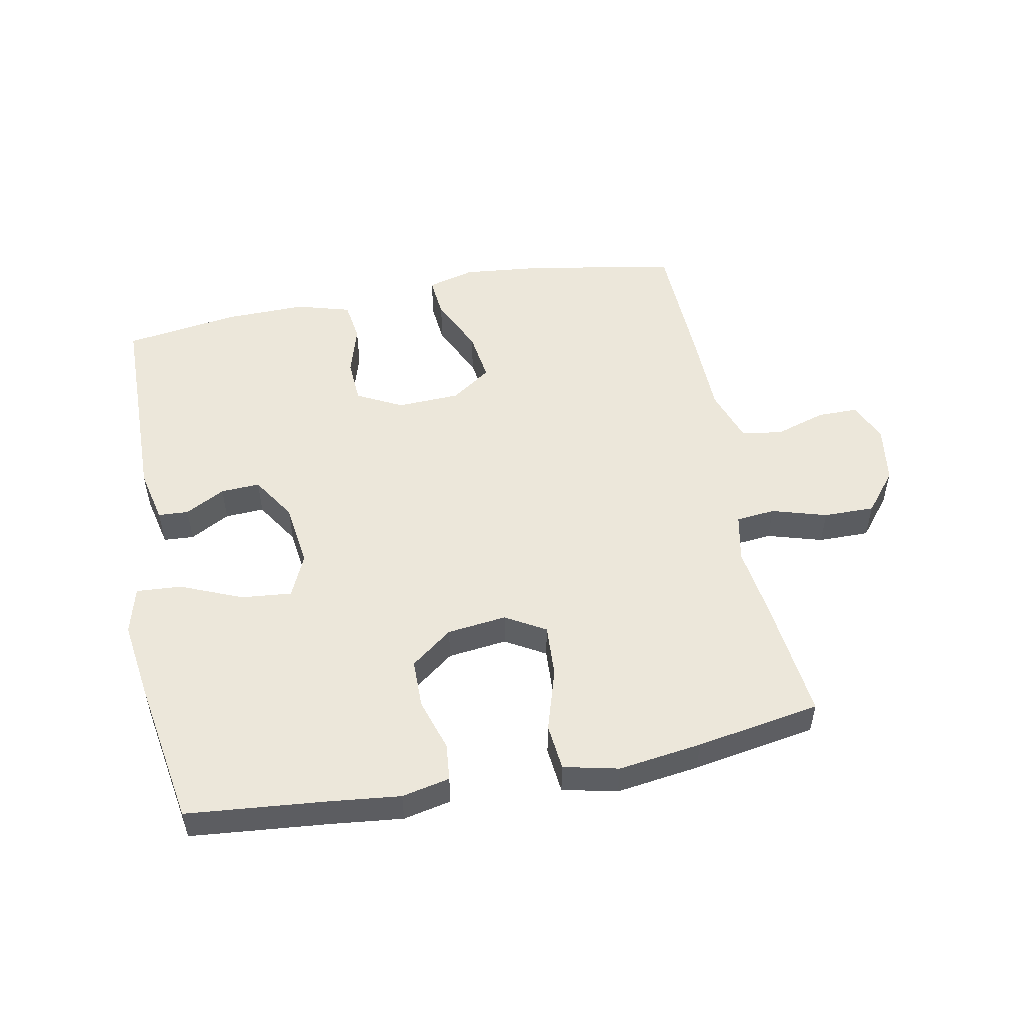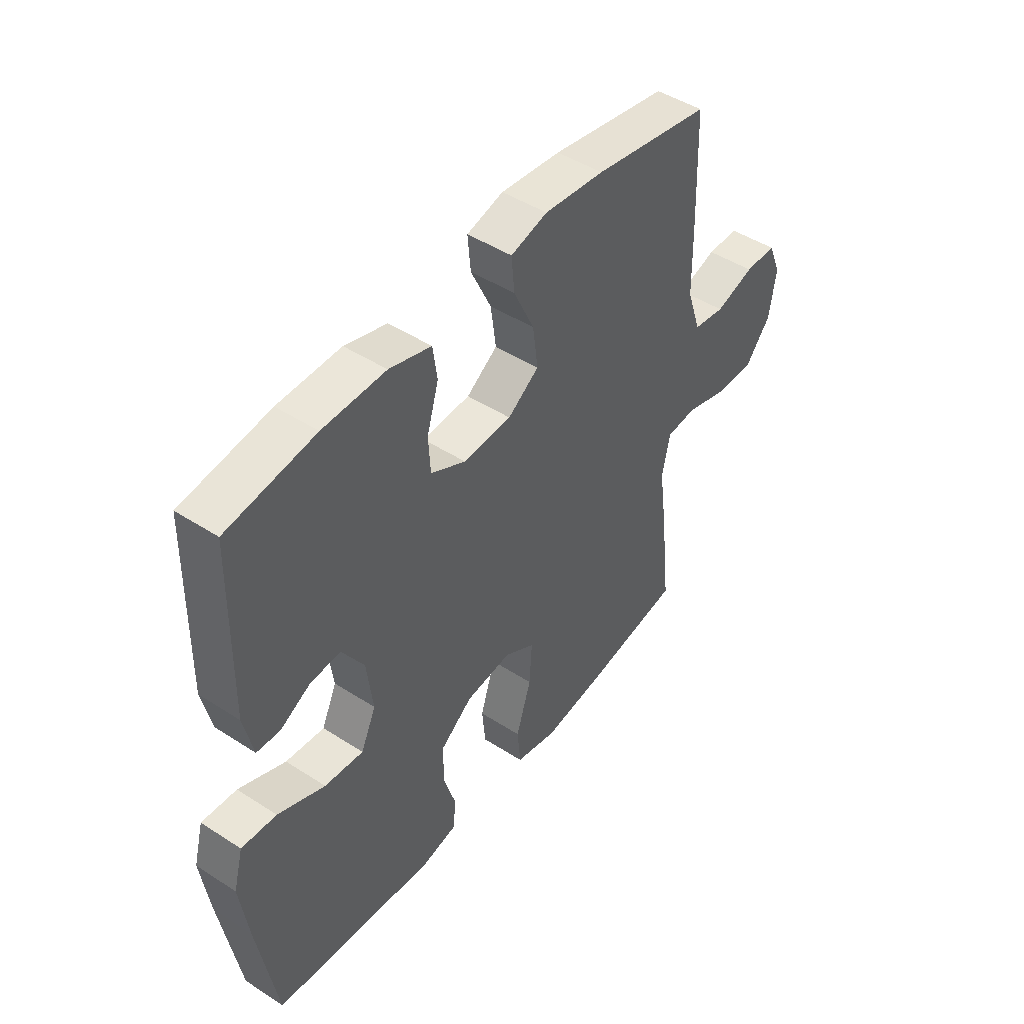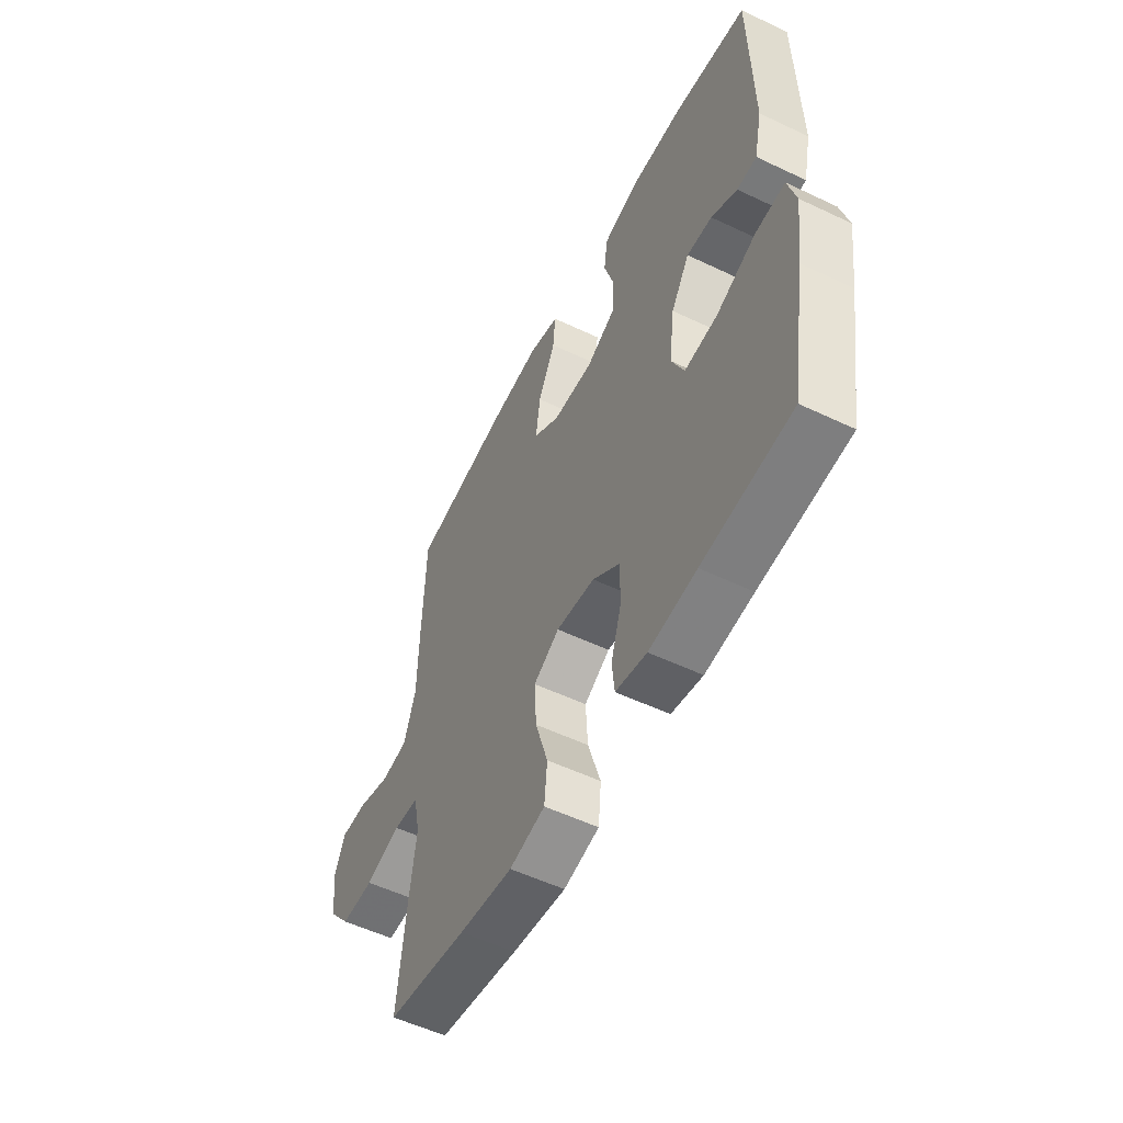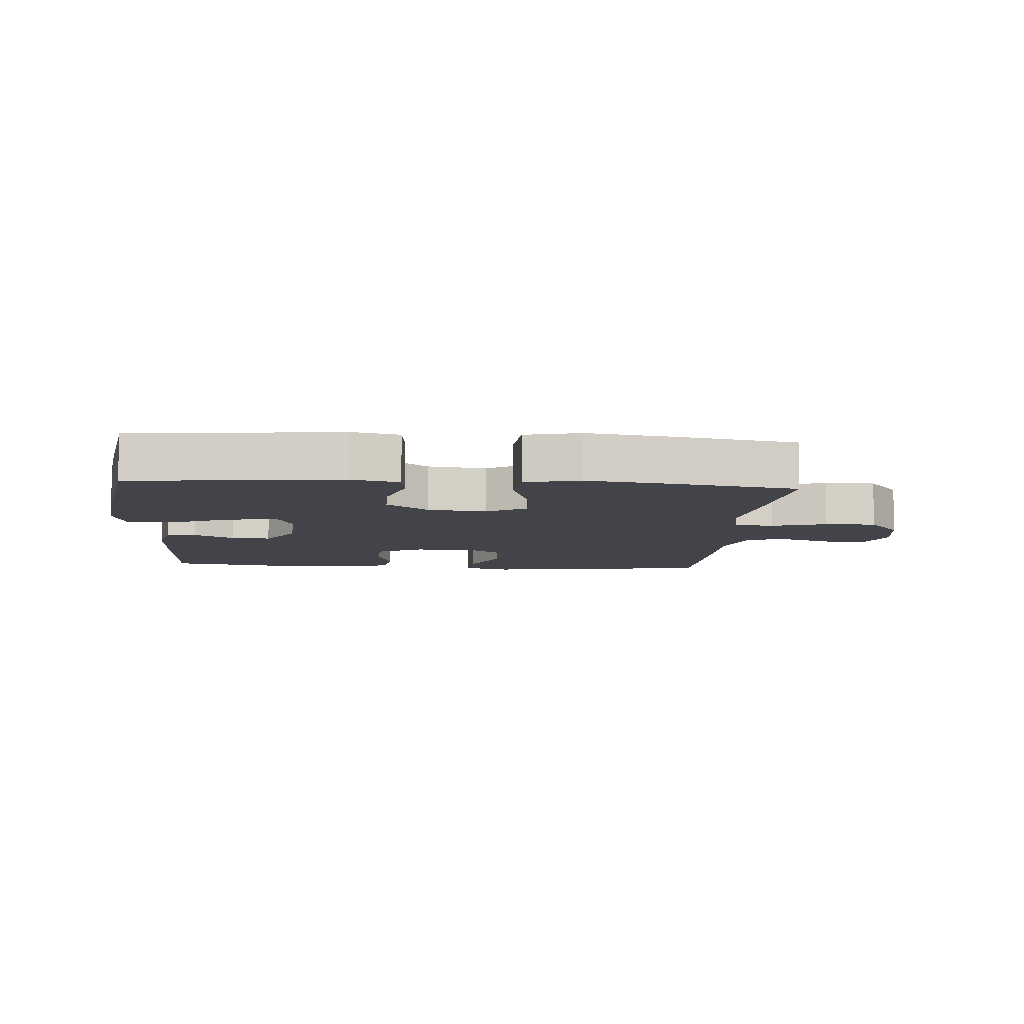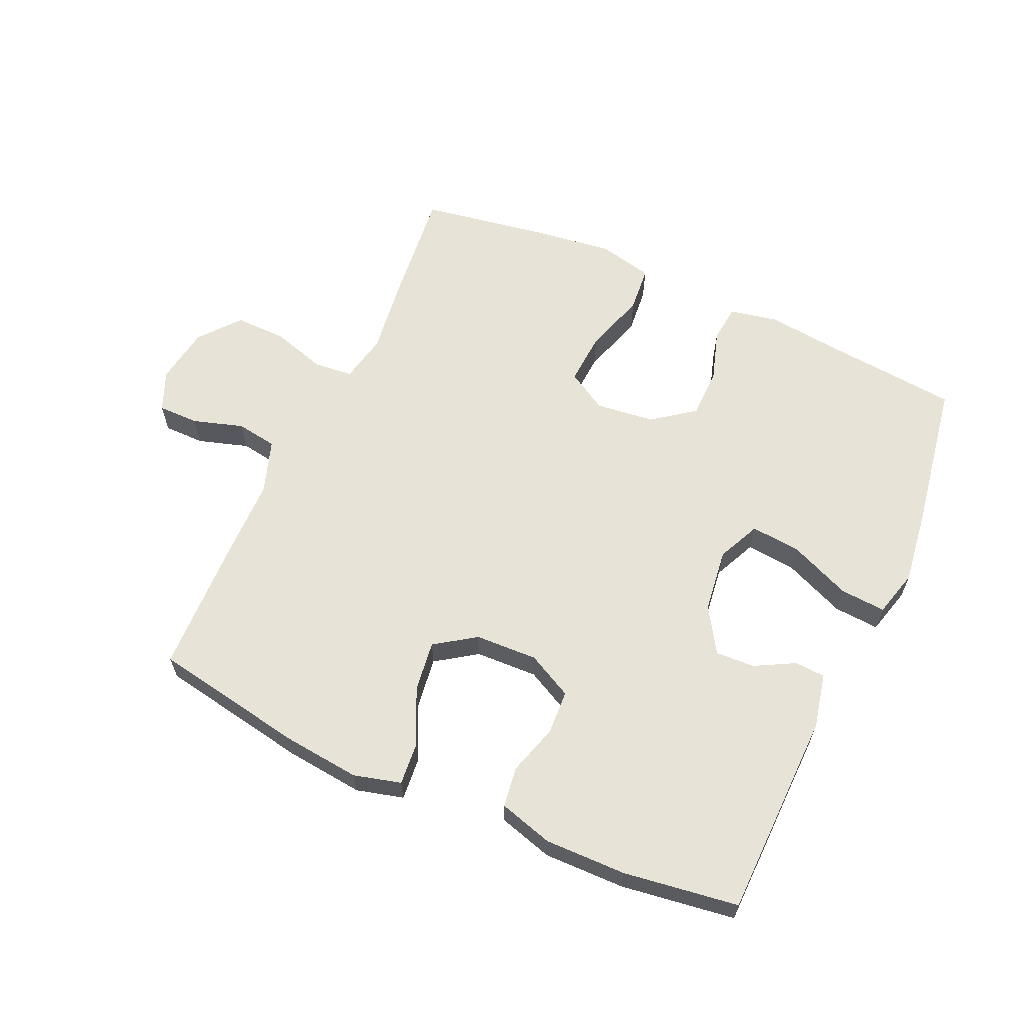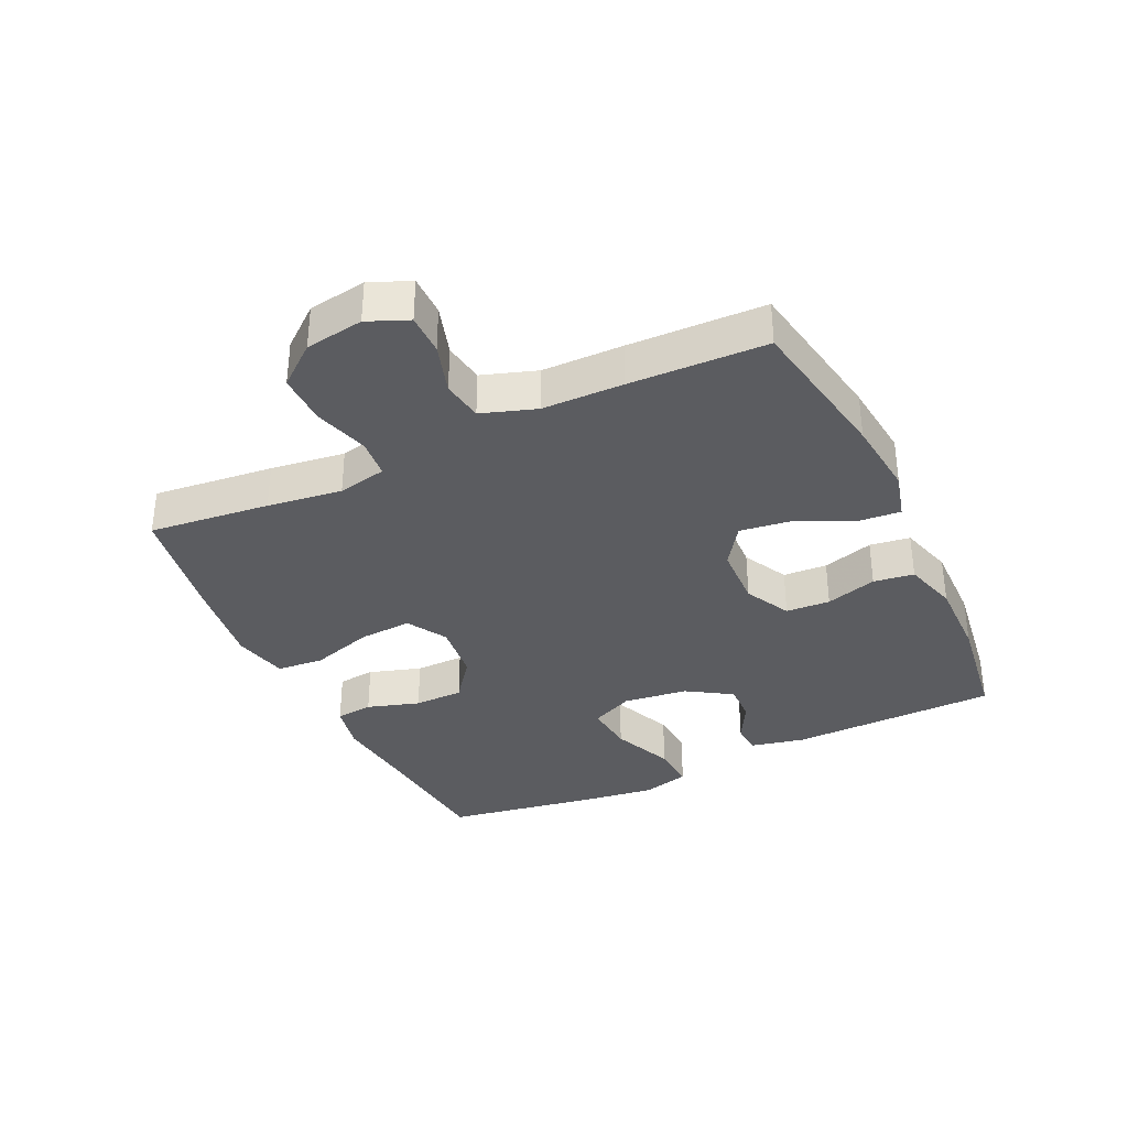
<metadata>
{"format":"obj","ext":"obj","renderer":"f3d","projection":"perspective","resolution":1024,"background":"white","views":[{"elev":51.9,"azim":168.9,"up":"+Y"},{"elev":46.5,"azim":126.4,"up":"+Z"},{"elev":-54.4,"azim":63.2,"up":"+Z"},{"elev":-8.4,"azim":175.7,"up":"+Y"},{"elev":62.1,"azim":24.4,"up":"+Y"},{"elev":-35.1,"azim":-64.6,"up":"+Y"}]}
</metadata>
<code>
v -0.5 0.07 0.5
v -0.259 0.07 0.543
v -0.136 0.07 0.556
v -0.061 0.07 0.536
v -0.067 0.07 0.469
v -0.109 0.07 0.38
v -0.12 0.07 0.299
v -0.056 0.07 0.255
v 0.043 0.07 0.251
v 0.115 0.07 0.288
v 0.119 0.07 0.358
v 0.095 0.07 0.439
v 0.104 0.07 0.503
v 0.19 0.07 0.528
v 0.319 0.07 0.526
v 0.5 0.07 0.5
v 0.506 0.07 0.171
v 0.487 0.07 0.085
v 0.439 0.07 0.082
v 0.376 0.07 0.116
v 0.314 0.07 0.119
v 0.269 0.07 0.048
v 0.256 0.07 -0.054
v 0.287 0.07 -0.122
v 0.367 0.07 -0.114
v 0.464 0.07 -0.073
v 0.536 0.07 -0.068
v 0.556 0.07 -0.143
v 0.539 0.07 -0.266
v 0.5 0.07 -0.5
v 0.283 0.07 -0.521
v 0.167 0.07 -0.534
v 0.091 0.07 -0.518
v 0.085 0.07 -0.459
v 0.111 0.07 -0.376
v 0.11 0.07 -0.298
v 0.044 0.07 -0.248
v -0.05 0.07 -0.237
v -0.113 0.07 -0.274
v -0.108 0.07 -0.358
v -0.077 0.07 -0.457
v -0.084 0.07 -0.531
v -0.171 0.07 -0.551
v -0.303 0.07 -0.533
v -0.5 0.07 -0.5
v -0.479 0.07 -0.309
v -0.463 0.07 -0.191
v -0.479 0.07 -0.114
v -0.541 0.07 -0.108
v -0.628 0.07 -0.134
v -0.709 0.07 -0.135
v -0.761 0.07 -0.071
v -0.775 0.07 0.021
v -0.748 0.07 0.085
v -0.683 0.07 0.085
v -0.603 0.07 0.06
v -0.538 0.07 0.07
v -0.509 0.07 0.156
v -0.507 0.07 0.284
v -0.5 0 0.5
v -0.259 0 0.543
v -0.136 0 0.556
v -0.061 0 0.536
v -0.067 0 0.469
v -0.109 0 0.38
v -0.12 0 0.299
v -0.056 0 0.255
v 0.043 0 0.251
v 0.115 0 0.288
v 0.119 0 0.358
v 0.095 0 0.439
v 0.104 0 0.503
v 0.19 0 0.528
v 0.319 0 0.526
v 0.5 0 0.5
v 0.506 0 0.171
v 0.487 0 0.085
v 0.439 0 0.082
v 0.376 0 0.116
v 0.314 0 0.119
v 0.269 0 0.048
v 0.256 0 -0.054
v 0.287 0 -0.122
v 0.367 0 -0.114
v 0.464 0 -0.073
v 0.536 0 -0.068
v 0.556 0 -0.143
v 0.539 0 -0.266
v 0.5 0 -0.5
v 0.283 0 -0.521
v 0.167 0 -0.534
v 0.091 0 -0.518
v 0.085 0 -0.459
v 0.111 0 -0.376
v 0.11 0 -0.298
v 0.044 0 -0.248
v -0.05 0 -0.237
v -0.113 0 -0.274
v -0.108 0 -0.358
v -0.077 0 -0.457
v -0.084 0 -0.531
v -0.171 0 -0.551
v -0.303 0 -0.533
v -0.5 0 -0.5
v -0.479 0 -0.309
v -0.463 0 -0.191
v -0.479 0 -0.114
v -0.541 0 -0.108
v -0.628 0 -0.134
v -0.709 0 -0.135
v -0.761 0 -0.071
v -0.775 0 0.021
v -0.748 0 0.085
v -0.683 0 0.085
v -0.603 0 0.06
v -0.538 0 0.07
v -0.509 0 0.156
v -0.507 0 0.284
f 4 5 6
f 3 4 6
f 2 3 6
f 1 2 6
f 59 1 6
f 58 59 6
f 57 58 6 7
f 54 55 56
f 53 54 56
f 52 53 56
f 51 52 56
f 50 51 56
f 49 50 56
f 48 49 56 57
f 45 46 47
f 44 45 47
f 43 44 47
f 42 43 47
f 41 42 47
f 40 41 47
f 39 40 47 48
f 57 7 8
f 48 57 8
f 39 48 8
f 38 39 8
f 33 34 35
f 32 33 35
f 31 32 35
f 31 35 36
f 30 31 36
f 29 30 36
f 28 29 36
f 27 28 36
f 26 27 36
f 25 26 36
f 24 25 36 37
f 18 19 20
f 17 18 20
f 16 17 20
f 15 16 20
f 14 15 20
f 13 14 20
f 12 13 20
f 11 12 20
f 10 11 20 21
f 9 10 21 22
f 38 8 9
f 37 38 9
f 24 37 9
f 23 24 9
f 9 22 23
f 65 64 63
f 65 63 62
f 65 62 61
f 65 61 60
f 65 60 118
f 65 118 117
f 66 65 117 116
f 115 114 113
f 115 113 112
f 115 112 111
f 115 111 110
f 115 110 109
f 115 109 108
f 116 115 108 107
f 106 105 104
f 106 104 103
f 106 103 102
f 106 102 101
f 106 101 100
f 106 100 99
f 107 106 99 98
f 67 66 116
f 67 116 107
f 67 107 98
f 67 98 97
f 94 93 92
f 94 92 91
f 94 91 90
f 95 94 90
f 95 90 89
f 95 89 88
f 95 88 87
f 95 87 86
f 95 86 85
f 95 85 84
f 96 95 84 83
f 79 78 77
f 79 77 76
f 79 76 75
f 79 75 74
f 79 74 73
f 79 73 72
f 79 72 71
f 79 71 70
f 80 79 70 69
f 81 80 69 68
f 68 67 97
f 68 97 96
f 68 96 83
f 68 83 82
f 82 81 68
f 1 60 61 2
f 2 61 62 3
f 3 62 63 4
f 4 63 64 5
f 5 64 65 6
f 6 65 66 7
f 7 66 67 8
f 8 67 68 9
f 9 68 69 10
f 10 69 70 11
f 11 70 71 12
f 12 71 72 13
f 13 72 73 14
f 14 73 74 15
f 15 74 75 16
f 16 75 76 17
f 17 76 77 18
f 18 77 78 19
f 19 78 79 20
f 20 79 80 21
f 21 80 81 22
f 22 81 82 23
f 23 82 83 24
f 24 83 84 25
f 25 84 85 26
f 26 85 86 27
f 27 86 87 28
f 28 87 88 29
f 29 88 89 30
f 30 89 90 31
f 31 90 91 32
f 32 91 92 33
f 33 92 93 34
f 34 93 94 35
f 35 94 95 36
f 36 95 96 37
f 37 96 97 38
f 38 97 98 39
f 39 98 99 40
f 40 99 100 41
f 41 100 101 42
f 42 101 102 43
f 43 102 103 44
f 44 103 104 45
f 45 104 105 46
f 46 105 106 47
f 47 106 107 48
f 48 107 108 49
f 49 108 109 50
f 50 109 110 51
f 51 110 111 52
f 52 111 112 53
f 53 112 113 54
f 54 113 114 55
f 55 114 115 56
f 56 115 116 57
f 57 116 117 58
f 58 117 118 59
f 59 118 60 1

</code>
